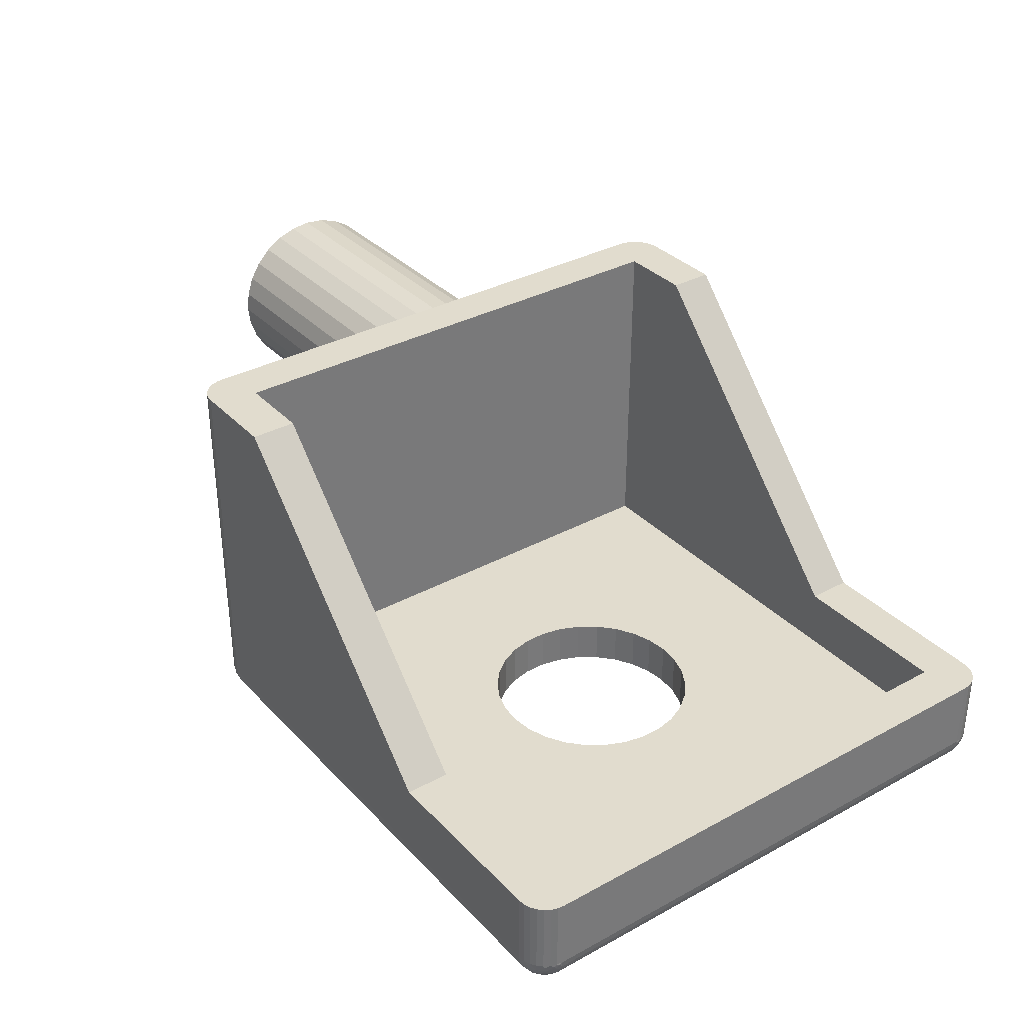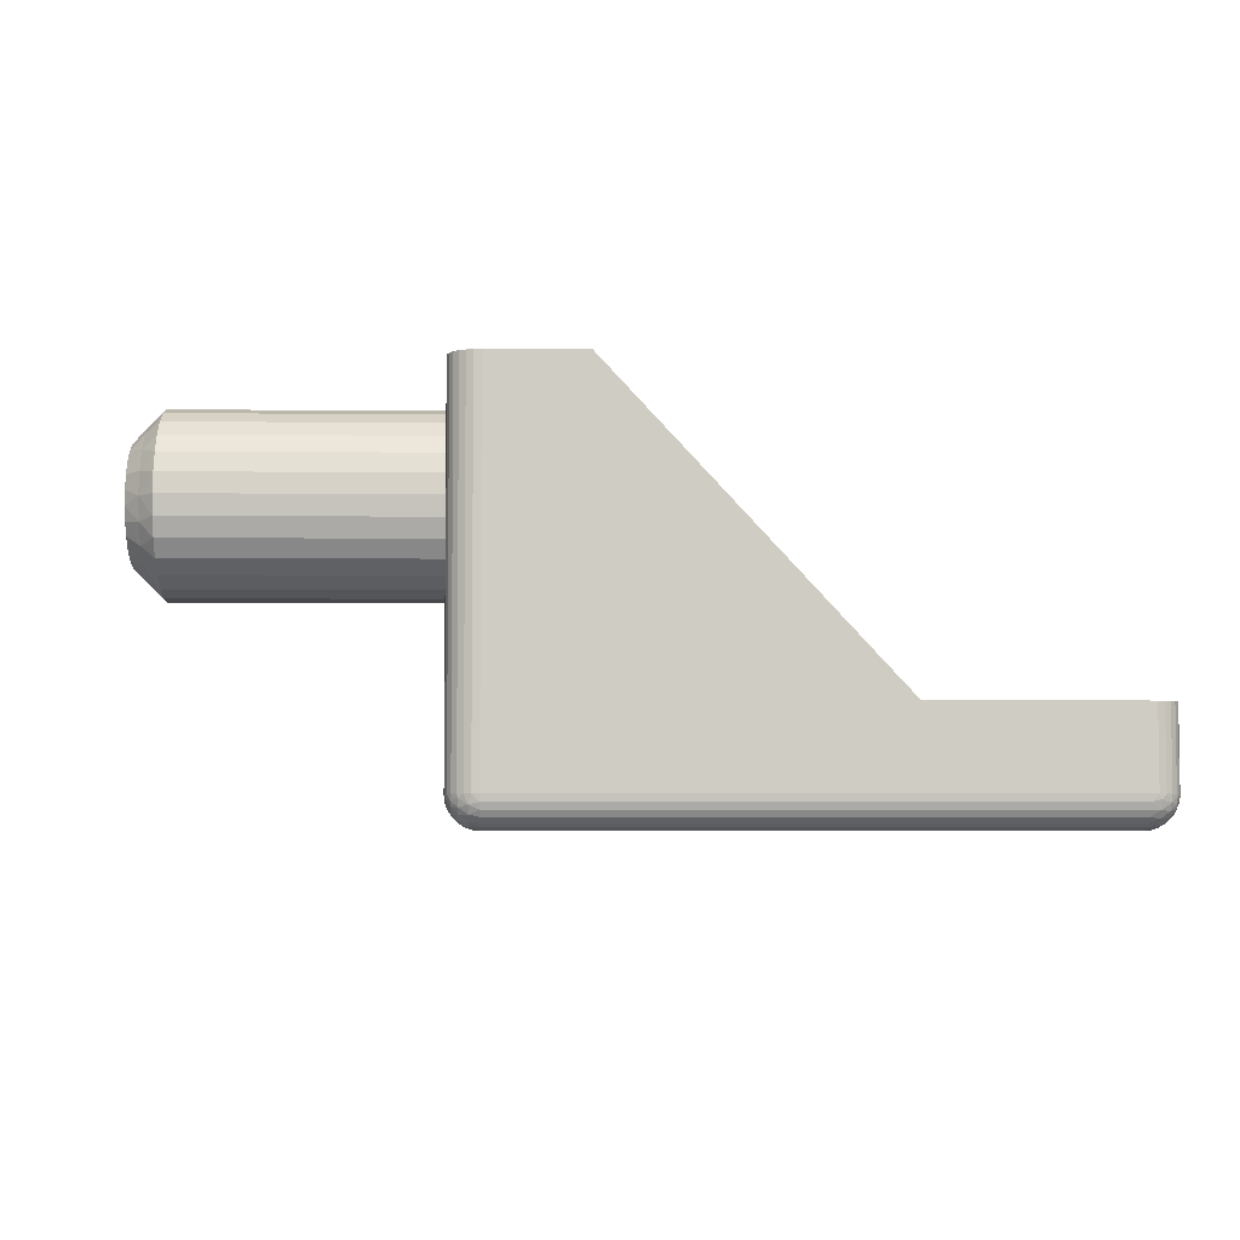
<metadata>
{"format":"obj","ext":"obj","renderer":"f3d","projection":"perspective","resolution":1024,"background":"white","views":[{"elev":34.1,"azim":-126.3,"up":"+Y"},{"elev":-4.9,"azim":178.5,"up":"+Y"}]}
</metadata>
<code>
v 376.9 -16.52 110.5
v 376.4 -16.37 109.7
v 376.9 -15.97 110
v 377.4 -16 110.7
v 376.9 -16.88 111.2
v 377.4 -16.27 111.1
v 377.4 -16.44 111.5
v 376.4 -17.42 111.3
v 376.4 -17.2 110.7
v 377.1 -12.28 111.6
v 377.4 -12.5 112
v 377.4 -12.56 111.5
v 376.9 -12.12 111.2
v 376.6 -11.78 111.6
v 376.4 -11.58 111.3
v 376.4 -11.5 112
v 377.1 -16.72 111.6
v 377.4 -16.5 112
v 376.6 -17.22 111.6
v 376.4 -17.5 112
v 377.4 -12.73 111.1
v 376.4 -11.8 110.7
v 376.9 -12.48 110.5
v 377.4 -13 110.7
v 376.4 -12.15 110.1
v 376.9 -13.03 110
v 377.4 -13.36 110.4
v 377.4 -13.79 110.1
v 376.4 -12.63 109.7
v 376.4 -13.2 109.3
v 376.9 -13.73 109.6
v 377.4 -14.26 110
v 376.4 -13.83 109.1
v 376.9 -14.5 109.5
v 377.4 -14.74 110
v 376.4 -14.5 109
v 376.4 -15.17 109.1
v 376.9 -15.27 109.6
v 377.4 -15.21 110.1
v 376.4 -15.8 109.3
v 377.4 -15.64 110.4
v 376.4 -16.85 110.1
v 357.4 -23 115.5
v 358.1 -23 115.4
v 357.4 -24.5 115.5
v 358.1 -24.5 115.4
v 358.8 -23 115.2
v 358.8 -24.5 115.2
v 359.4 -23 114.8
v 359.4 -24.5 114.8
v 360 -23 114.3
v 360 -24.5 114.3
v 360.4 -23 113.8
v 360.4 -24.5 113.8
v 360.7 -23 113.1
v 360.7 -24.5 113.1
v 360.9 -23 112.4
v 360.9 -24.5 112.4
v 360.9 -23 111.6
v 360.9 -24.5 111.6
v 360.7 -23 110.9
v 360.7 -24.5 110.9
v 360.4 -23 110.3
v 360.4 -24.5 110.3
v 360 -23 109.7
v 360 -24.5 109.7
v 359.4 -23 109.2
v 359.4 -24.5 109.2
v 358.8 -23 108.8
v 358.8 -24.5 108.8
v 358.1 -23 108.6
v 358.1 -24.5 108.6
v 357.4 -23 108.5
v 357.4 -24.5 108.5
v 367.4 -11.58 111.3
v 367.4 -11.5 112
v 367.4 -11.8 110.7
v 367.4 -12.15 110.1
v 367.4 -12.63 109.7
v 367.4 -13.2 109.3
v 367.4 -13.83 109.1
v 367.4 -14.5 109
v 367.4 -15.17 109.1
v 367.4 -15.8 109.3
v 367.4 -16.37 109.7
v 367.4 -16.85 110.1
v 367.4 -17.2 110.7
v 367.4 -17.42 111.3
v 367.4 -17.5 112
v 348.4 -21 102
v 354.6 -21 102
v 348.4 -23.5 102
v 366.4 -23.5 102
v 363.4 -11.5 102
v 366.4 -11.5 102
v 347.4 -21 121
v 347.4 -23.5 103
v 347.4 -23.5 121
v 347.4 -21 103
v 366.4 -11.5 122
v 363.4 -11.5 122
v 366.4 -23.5 122
v 354.6 -21 122
v 348.4 -23.5 122
v 348.4 -21 122
v 367.4 -11.5 103
v 367.4 -23.5 103
v 367.4 -11.5 121
v 367.4 -11.58 112.7
v 367.4 -23.5 121
v 367.4 -16.85 113.9
v 367.4 -16.37 114.3
v 367.4 -17.2 113.3
v 367.4 -15.8 114.7
v 367.4 -17.42 112.7
v 367.4 -15.17 114.9
v 367.4 -14.5 115
v 367.4 -13.83 114.9
v 367.4 -13.2 114.7
v 367.4 -12.63 114.3
v 367.4 -12.15 113.9
v 367.4 -11.8 113.3
v 356.7 -24.5 108.6
v 348.4 -24.5 103
v 356 -24.5 108.8
v 355.3 -24.5 109.2
v 354.8 -24.5 109.7
v 354.3 -24.5 110.3
v 366.4 -24.5 121
v 354.1 -24.5 110.9
v 353.9 -24.5 111.6
v 353.9 -24.5 112.4
v 348.4 -24.5 121
v 366.4 -24.5 103
v 356 -24.5 115.2
v 355.3 -24.5 114.8
v 356.7 -24.5 115.4
v 354.8 -24.5 114.3
v 354.3 -24.5 113.8
v 354.1 -24.5 113.1
v 365.9 -11.5 120.5
v 366.6 -11.5 122
v 366.8 -11.5 121.9
v 367 -11.5 121.8
v 367.2 -11.5 121.6
v 367.3 -11.5 121.4
v 367.4 -11.5 121.2
v 363.4 -11.5 120.5
v 365.9 -11.5 103.5
v 367.4 -11.5 102.8
v 367.3 -11.5 102.6
v 367.2 -11.5 102.4
v 367 -11.5 102.2
v 366.8 -11.5 102.1
v 366.6 -11.5 102
v 363.4 -11.5 103.5
v 365.9 -23 120.5
v 354.6 -21 120.5
v 348.9 -23 120.5
v 348.9 -21 120.5
v 365.9 -23 103.5
v 354.6 -21 103.5
v 348.9 -23 103.5
v 348.9 -21 103.5
v 356.7 -23 108.6
v 356 -23 108.8
v 355.3 -23 109.2
v 354.8 -23 109.7
v 354.3 -23 110.3
v 354.1 -23 110.9
v 353.9 -23 111.6
v 353.9 -23 112.4
v 356 -23 115.2
v 355.3 -23 114.8
v 356.7 -23 115.4
v 354.8 -23 114.3
v 354.3 -23 113.8
v 354.1 -23 113.1
v 347.9 -21 121.9
v 347.8 -21 121.8
v 348.2 -21 122
v 347.6 -21 121.6
v 347.5 -21 121.4
v 347.4 -21 121.2
v 348.2 -21 102
v 347.4 -21 102.8
v 347.9 -21 102.1
v 347.5 -21 102.6
v 347.8 -21 102.2
v 347.6 -21 102.4
v 376.4 -17.42 112.7
v 376.4 -17.2 113.3
v 376.4 -16.85 113.9
v 376.4 -16.37 114.3
v 376.4 -15.8 114.7
v 376.4 -15.17 114.9
v 376.4 -14.5 115
v 376.4 -13.83 114.9
v 376.4 -13.2 114.7
v 376.4 -12.63 114.3
v 376.4 -12.15 113.9
v 376.4 -11.8 113.3
v 376.4 -11.58 112.7
v 377.4 -12.56 112.5
v 377.4 -15.21 113.9
v 377.4 -13.36 113.6
v 377.4 -13.79 113.9
v 377.4 -14.26 114
v 377.4 -14.74 114
v 377.4 -16 113.3
v 377.4 -12.73 112.9
v 377.4 -13 113.3
v 377.4 -15.64 113.6
v 377.4 -16.44 112.5
v 377.4 -16.27 112.9
v 376.9 -12.48 113.5
v 376.9 -13.03 114
v 376.9 -12.12 112.8
v 377.1 -16.72 112.4
v 376.9 -16.88 112.8
v 376.6 -17.22 112.4
v 377.1 -12.28 112.4
v 376.6 -11.78 112.4
v 376.9 -16.52 113.5
v 376.9 -15.97 114
v 376.9 -15.27 114.4
v 376.9 -14.5 114.5
v 376.9 -13.73 114.4
v 348.2 -23.5 122
v 347.9 -23.5 121.9
v 347.8 -23.5 121.8
v 347.6 -23.5 121.6
v 347.5 -23.5 121.4
v 347.4 -23.5 121.2
v 347.8 -23.75 121.8
v 348.1 -23.65 121.9
v 347.8 -23.98 121.7
v 348.1 -23.93 121.8
v 347.6 -23.92 121.4
v 347.8 -24.15 121.5
v 347.6 -24.02 121.3
v 348.2 -24.47 121
v 348.4 -24.47 121.2
v 347.4 -23.79 121.1
v 347.4 -23.72 121
v 347.5 -23.93 121
v 347.6 -24.08 121.1
v 347.6 -23.77 121.5
v 347.4 -23.75 121.2
v 347.6 -23.59 121.6
v 347.4 -23.68 121.3
v 347.4 -23.6 121.3
v 347.4 -23.65 121
v 348.4 -23.72 122
v 347.4 -23.64 121.1
v 347.4 -23.55 121.1
v 348.1 -24.44 121.1
v 347.9 -24.4 121
v 348.1 -24.35 121.4
v 348.4 -24.4 121.4
v 348.4 -24.28 121.6
v 348.1 -24.17 121.7
v 348.4 -24.12 121.8
v 347.8 -24.27 121.3
v 347.8 -24.28 121
v 348.4 -23.93 121.9
v 347.6 -24.12 121
v 347.4 -23.5 102.8
v 347.5 -23.5 102.6
v 347.6 -23.5 102.4
v 347.8 -23.5 102.2
v 347.9 -23.5 102.1
v 348.2 -23.5 102
v 347.4 -23.72 103
v 347.5 -23.93 103
v 347.6 -24.12 103
v 347.8 -24.28 103
v 347.9 -24.4 103
v 348.2 -24.47 103
v 366.4 -23.72 122
v 366.4 -23.93 121.9
v 366.4 -24.12 121.8
v 366.4 -24.28 121.6
v 366.4 -24.4 121.4
v 366.4 -24.47 121.2
v 367.4 -23.5 121.2
v 367.3 -23.5 121.4
v 367.2 -23.5 121.6
v 367 -23.5 121.8
v 366.8 -23.5 121.9
v 366.6 -23.5 122
v 347.8 -24.27 102.8
v 347.8 -24.15 102.5
v 348.1 -24.35 102.6
v 348.1 -24.44 102.9
v 347.6 -23.92 102.6
v 347.8 -23.98 102.3
v 347.6 -23.77 102.5
v 348.4 -23.72 102
v 347.4 -23.6 102.7
v 347.6 -23.59 102.4
v 347.6 -24.02 102.7
v 347.4 -23.68 102.8
v 347.6 -24.08 102.9
v 347.4 -23.75 102.8
v 347.4 -23.79 102.9
v 347.4 -23.55 102.9
v 348.4 -24.47 102.8
v 347.4 -23.57 102.9
v 347.4 -23.65 103
v 348.1 -23.65 102.1
v 348.1 -23.93 102.2
v 348.4 -23.93 102.1
v 348.4 -24.12 102.2
v 348.1 -24.17 102.3
v 348.4 -24.28 102.4
v 347.8 -23.75 102.2
v 348.4 -24.4 102.6
v 367 -24.07 121.6
v 367 -24.22 121.4
v 367.2 -23.98 121.3
v 366.7 -24.4 121.3
v 366.6 -24.47 121
v 366.8 -24.4 121
v 367 -24.3 121.1
v 367 -23.87 121.7
v 367.2 -23.85 121.5
v 367.2 -23.68 121.6
v 366.7 -24.27 121.6
v 367 -23.63 121.8
v 366.7 -24.06 121.8
v 366.7 -23.79 121.9
v 367.4 -23.64 121.1
v 367.4 -23.72 121
v 367.3 -23.78 121.1
v 367.3 -23.81 121
v 367.4 -23.56 121.1
v 367.3 -23.55 121.3
v 367.3 -23.64 121.3
v 367.3 -23.72 121.2
v 367.4 -23.57 121
v 367.3 -23.93 121
v 367.2 -24.06 121.2
v 367.2 -24.12 121
v 367 -24.28 121
v 366.4 -23.72 102
v 366.4 -23.93 102.1
v 366.4 -24.12 102.2
v 366.4 -24.28 102.4
v 366.4 -24.4 102.6
v 366.4 -24.47 102.8
v 367.4 -23.72 103
v 367.3 -23.93 103
v 367.2 -24.12 103
v 367 -24.28 103
v 366.8 -24.4 103
v 366.6 -24.47 103
v 367 -24.07 102.4
v 367 -23.87 102.3
v 367.2 -23.85 102.5
v 366.7 -23.79 102.1
v 366.6 -23.5 102
v 366.8 -23.5 102.1
v 367 -23.63 102.2
v 367 -24.22 102.6
v 367.2 -23.98 102.7
v 367.2 -24.06 102.8
v 366.7 -24.06 102.2
v 367 -24.3 102.9
v 366.7 -24.27 102.4
v 366.7 -24.4 102.7
v 367.4 -23.56 102.9
v 367.4 -23.5 102.8
v 367.3 -23.64 102.7
v 367.3 -23.55 102.7
v 367.4 -23.64 102.9
v 367.3 -23.81 103
v 367.3 -23.78 102.9
v 367.3 -23.72 102.8
v 367.4 -23.54 102.9
v 367.3 -23.5 102.6
v 367.2 -23.68 102.4
v 367.2 -23.5 102.4
v 367 -23.5 102.2
f 1 2 3
f 1 3 4
f 5 6 7
f 5 8 9
f 5 9 1
f 5 1 6
f 10 11 12
f 10 12 13
f 14 15 16
f 14 16 11
f 14 11 10
f 14 13 15
f 14 10 13
f 17 7 18
f 17 5 7
f 19 18 20
f 19 20 8
f 19 8 5
f 19 17 18
f 19 5 17
f 13 12 21
f 13 22 15
f 23 21 24
f 23 25 22
f 23 22 13
f 23 13 21
f 26 27 28
f 26 24 27
f 26 29 25
f 26 30 29
f 26 23 24
f 26 25 23
f 31 28 32
f 31 33 30
f 31 26 28
f 31 30 26
f 34 32 35
f 34 36 33
f 34 37 36
f 34 33 31
f 34 31 32
f 38 35 39
f 38 40 37
f 38 34 35
f 38 37 34
f 3 41 4
f 3 39 41
f 3 2 40
f 3 38 39
f 3 40 38
f 1 4 6
f 1 42 2
f 1 9 42
f 43 44 45
f 45 44 46
f 46 47 48
f 44 47 46
f 48 49 50
f 47 49 48
f 50 51 52
f 49 51 50
f 52 53 54
f 51 53 52
f 54 55 56
f 53 55 54
f 56 57 58
f 55 57 56
f 58 59 60
f 57 59 58
f 60 61 62
f 59 61 60
f 62 63 64
f 61 63 62
f 64 65 66
f 63 65 64
f 66 67 68
f 65 67 66
f 68 69 70
f 67 69 68
f 70 71 72
f 69 71 70
f 72 73 74
f 71 73 72
f 75 16 15
f 75 76 16
f 77 15 22
f 77 75 15
f 78 22 25
f 78 25 29
f 78 77 22
f 79 78 29
f 80 29 30
f 80 79 29
f 81 30 33
f 81 80 30
f 82 33 36
f 82 81 33
f 83 36 37
f 83 82 36
f 84 37 40
f 84 40 2
f 84 83 37
f 85 84 2
f 86 2 42
f 86 85 2
f 87 42 9
f 87 9 8
f 87 86 42
f 88 8 20
f 88 87 8
f 89 88 20
f 90 91 92
f 91 93 92
f 91 94 93
f 94 95 93
f 96 97 98
f 99 97 96
f 100 101 102
f 102 101 103
f 103 104 102
f 103 105 104
f 81 106 80
f 80 106 79
f 79 106 78
f 78 106 77
f 77 106 75
f 107 106 84
f 76 108 109
f 106 76 75
f 110 111 112
f 110 113 111
f 110 114 108
f 112 114 110
f 110 115 113
f 114 116 108
f 116 117 108
f 110 89 115
f 117 118 108
f 118 119 108
f 119 120 108
f 89 107 88
f 88 107 87
f 87 107 86
f 110 107 89
f 107 85 86
f 120 121 108
f 107 84 85
f 121 122 108
f 122 109 108
f 84 106 83
f 83 106 82
f 82 106 81
f 123 124 74
f 125 124 123
f 126 124 125
f 127 124 126
f 128 124 127
f 129 50 52
f 130 124 128
f 131 124 130
f 132 124 131
f 52 54 129
f 133 124 132
f 74 124 134
f 129 48 50
f 54 56 129
f 129 46 48
f 56 58 129
f 129 45 46
f 58 60 129
f 135 133 136
f 137 133 135
f 45 133 137
f 129 133 45
f 62 134 60
f 64 134 62
f 66 134 64
f 60 134 129
f 133 138 136
f 66 68 134
f 133 139 138
f 68 70 134
f 133 140 139
f 70 72 134
f 133 132 140
f 72 74 134
f 141 100 142
f 141 142 143
f 141 143 144
f 141 144 145
f 141 145 146
f 141 146 147
f 141 147 108
f 101 100 141
f 148 101 141
f 76 141 108
f 149 76 106
f 149 106 150
f 149 150 151
f 149 151 152
f 153 149 152
f 154 149 153
f 155 149 154
f 95 149 155
f 94 156 149
f 94 149 95
f 149 141 76
f 157 148 141
f 158 148 157
f 159 160 158
f 159 158 157
f 161 157 141
f 149 161 141
f 156 161 149
f 156 162 161
f 163 161 162
f 164 163 162
f 163 164 160
f 163 160 159
f 163 165 73
f 163 166 165
f 163 167 166
f 163 168 167
f 49 157 51
f 163 169 168
f 163 170 169
f 163 171 170
f 163 172 171
f 53 51 157
f 163 73 161
f 163 159 172
f 47 157 49
f 55 53 157
f 44 157 47
f 57 55 157
f 43 157 44
f 159 173 174
f 159 175 173
f 159 43 175
f 159 157 43
f 161 59 57
f 161 61 59
f 161 63 61
f 161 65 63
f 161 57 157
f 176 159 174
f 67 65 161
f 177 159 176
f 69 67 161
f 178 159 177
f 71 69 161
f 172 159 178
f 73 71 161
f 101 158 103
f 148 158 101
f 156 91 162
f 94 91 156
f 179 160 180
f 181 160 179
f 105 160 181
f 103 160 105
f 158 160 103
f 160 182 180
f 160 183 182
f 160 184 183
f 160 96 184
f 91 164 162
f 91 90 164
f 164 99 160
f 160 99 96
f 90 185 164
f 164 186 99
f 185 187 164
f 164 188 186
f 187 189 164
f 164 190 188
f 189 190 164
f 115 89 20
f 115 20 191
f 113 191 192
f 113 115 191
f 111 192 193
f 111 193 194
f 111 113 192
f 112 111 194
f 114 194 195
f 114 112 194
f 116 195 196
f 116 114 195
f 117 196 197
f 117 116 196
f 118 197 198
f 118 117 197
f 119 198 199
f 119 199 200
f 119 118 198
f 120 119 200
f 121 200 201
f 121 120 200
f 122 201 202
f 122 202 203
f 122 121 201
f 109 203 16
f 109 122 203
f 76 109 16
f 12 11 204
f 205 206 207
f 205 207 208
f 205 208 209
f 210 211 212
f 210 212 206
f 210 205 213
f 210 206 205
f 214 210 215
f 214 211 210
f 18 204 211
f 18 211 214
f 35 32 28
f 35 28 27
f 35 27 24
f 35 24 21
f 6 18 7
f 6 21 12
f 6 12 204
f 6 204 18
f 4 41 39
f 4 39 35
f 4 35 21
f 4 21 6
f 73 165 74
f 74 165 123
f 123 166 125
f 165 166 123
f 125 167 126
f 166 167 125
f 126 168 127
f 167 168 126
f 127 169 128
f 168 169 127
f 128 170 130
f 169 170 128
f 130 171 131
f 170 171 130
f 131 172 132
f 171 172 131
f 132 178 140
f 172 178 132
f 140 177 139
f 178 177 140
f 139 176 138
f 177 176 139
f 138 174 136
f 176 174 138
f 136 173 135
f 174 173 136
f 135 175 137
f 173 175 135
f 137 43 45
f 175 43 137
f 216 202 201
f 216 200 217
f 216 217 212
f 218 211 204
f 218 203 202
f 218 202 216
f 218 216 211
f 219 18 214
f 219 214 220
f 221 20 18
f 221 191 20
f 221 220 191
f 221 18 219
f 221 219 220
f 222 204 11
f 222 218 204
f 223 11 16
f 223 16 203
f 223 203 218
f 223 222 11
f 223 218 222
f 220 214 215
f 220 192 191
f 224 215 210
f 224 193 192
f 224 192 220
f 224 220 215
f 225 213 205
f 225 210 213
f 225 194 193
f 225 195 194
f 225 193 224
f 225 224 210
f 226 205 209
f 226 196 195
f 226 225 205
f 226 195 225
f 227 209 208
f 227 197 196
f 227 198 197
f 227 226 209
f 227 196 226
f 228 208 207
f 228 199 198
f 228 227 208
f 228 198 227
f 217 206 212
f 217 207 206
f 217 200 199
f 217 228 207
f 217 199 228
f 216 212 211
f 216 201 200
f 104 105 181
f 229 181 179
f 229 104 181
f 230 179 180
f 230 229 179
f 231 180 182
f 231 230 180
f 232 182 183
f 232 231 182
f 233 183 184
f 233 232 183
f 234 184 96
f 234 233 184
f 98 234 96
f 235 236 230
f 235 237 238
f 235 238 236
f 239 240 237
f 239 241 240
f 242 133 243
f 244 245 246
f 244 246 247
f 244 247 241
f 248 237 235
f 248 239 237
f 249 241 239
f 249 244 241
f 250 231 232
f 250 232 233
f 250 235 231
f 250 248 235
f 251 239 248
f 251 249 239
f 252 233 234
f 252 250 233
f 252 248 250
f 252 251 248
f 253 98 245
f 253 245 244
f 229 254 104
f 255 98 253
f 255 244 249
f 255 249 251
f 255 253 244
f 256 234 98
f 256 255 251
f 256 252 234
f 256 251 252
f 256 98 255
f 257 258 242
f 257 242 243
f 259 260 261
f 259 243 260
f 259 257 243
f 262 261 263
f 262 259 261
f 264 265 258
f 264 257 259
f 264 258 257
f 238 266 254
f 238 263 266
f 238 262 263
f 240 264 259
f 240 259 262
f 247 267 265
f 247 246 267
f 247 265 264
f 236 229 230
f 236 238 254
f 236 254 229
f 237 262 238
f 237 240 262
f 241 247 264
f 241 264 240
f 235 230 231
f 97 99 186
f 268 186 188
f 268 97 186
f 269 188 190
f 269 268 188
f 270 190 189
f 270 269 190
f 271 189 187
f 271 270 189
f 272 187 185
f 272 271 187
f 273 185 90
f 273 272 185
f 92 273 90
f 98 97 274
f 245 274 275
f 245 98 274
f 246 245 275
f 267 275 276
f 267 246 275
f 265 276 277
f 265 267 276
f 258 277 278
f 258 265 277
f 242 278 279
f 242 258 278
f 133 279 124
f 133 242 279
f 280 104 254
f 280 102 104
f 281 254 266
f 281 280 254
f 282 266 263
f 282 281 266
f 283 263 261
f 283 261 260
f 283 282 263
f 284 260 243
f 284 283 260
f 285 284 243
f 129 243 133
f 129 285 243
f 286 108 147
f 286 110 108
f 287 147 146
f 287 286 147
f 288 146 145
f 288 287 146
f 289 145 144
f 289 288 145
f 290 144 143
f 290 289 144
f 291 143 142
f 291 290 143
f 102 142 100
f 102 291 142
f 292 293 294
f 292 295 278
f 292 294 295
f 296 297 293
f 296 298 297
f 273 92 299
f 300 268 269
f 300 269 301
f 300 301 298
f 302 293 292
f 302 296 293
f 303 298 296
f 303 300 298
f 304 277 276
f 304 276 275
f 304 292 277
f 304 302 292
f 305 296 302
f 305 303 296
f 306 275 274
f 306 304 275
f 306 302 304
f 306 305 302
f 307 97 268
f 307 268 300
f 279 308 124
f 309 300 303
f 309 97 307
f 309 303 305
f 309 307 300
f 310 309 305
f 310 274 97
f 310 306 274
f 310 305 306
f 310 97 309
f 311 272 273
f 311 273 299
f 312 313 314
f 312 299 313
f 312 311 299
f 315 314 316
f 315 312 314
f 317 271 272
f 317 311 312
f 317 272 311
f 294 318 308
f 294 316 318
f 294 315 316
f 297 317 312
f 297 312 315
f 301 269 270
f 301 270 271
f 301 271 317
f 295 279 278
f 295 294 308
f 295 308 279
f 293 315 294
f 293 297 315
f 298 317 297
f 298 301 317
f 292 278 277
f 319 320 321
f 322 284 285
f 322 323 324
f 322 324 325
f 322 325 320
f 322 285 323
f 326 327 328
f 326 319 327
f 329 283 284
f 329 284 322
f 329 320 319
f 329 322 320
f 330 288 289
f 330 289 290
f 330 328 288
f 330 326 328
f 331 281 282
f 331 282 283
f 331 283 329
f 331 319 326
f 331 329 319
f 332 290 291
f 332 280 281
f 332 291 280
f 332 281 331
f 332 330 290
f 332 326 330
f 332 331 326
f 333 334 110
f 333 335 336
f 333 336 334
f 337 110 286
f 337 338 339
f 337 339 340
f 337 286 338
f 341 337 340
f 341 340 335
f 285 129 323
f 341 333 110
f 341 110 337
f 341 335 333
f 102 280 291
f 336 342 334
f 343 344 342
f 343 336 335
f 343 342 336
f 321 335 340
f 321 343 335
f 325 345 344
f 325 324 345
f 325 344 343
f 338 286 287
f 327 321 340
f 327 340 339
f 320 343 321
f 320 325 343
f 328 287 288
f 328 339 338
f 328 327 339
f 328 338 287
f 319 321 327
f 299 92 93
f 299 93 346
f 313 346 347
f 313 299 346
f 314 347 348
f 314 313 347
f 316 348 349
f 316 314 348
f 318 349 350
f 318 316 349
f 308 350 351
f 308 318 350
f 124 351 134
f 124 308 351
f 352 110 334
f 352 107 110
f 353 334 342
f 353 352 334
f 354 342 344
f 354 353 342
f 355 344 345
f 355 354 344
f 356 345 324
f 356 324 323
f 356 355 345
f 357 356 323
f 134 323 129
f 134 357 323
f 358 359 360
f 361 347 346
f 361 362 363
f 361 363 364
f 361 364 359
f 361 346 362
f 365 366 367
f 365 358 366
f 368 348 347
f 368 347 361
f 368 359 358
f 368 361 359
f 369 354 355
f 369 355 356
f 369 367 354
f 369 365 367
f 370 350 349
f 370 349 348
f 370 348 368
f 370 358 365
f 370 368 358
f 371 356 357
f 371 351 350
f 371 357 351
f 371 350 370
f 371 369 356
f 371 365 369
f 371 370 365
f 372 373 107
f 372 374 375
f 372 375 373
f 376 107 352
f 376 377 378
f 376 378 379
f 376 352 377
f 380 376 379
f 380 379 374
f 346 93 362
f 380 372 107
f 380 107 376
f 380 374 372
f 134 351 357
f 375 381 373
f 382 383 381
f 382 375 374
f 382 381 375
f 360 374 379
f 360 382 374
f 364 384 383
f 364 363 384
f 364 383 382
f 377 352 353
f 366 360 379
f 366 379 378
f 359 382 360
f 359 364 382
f 367 353 354
f 367 378 377
f 367 366 378
f 367 377 353
f 358 360 366
f 362 95 155
f 362 93 95
f 363 155 154
f 363 362 155
f 384 154 153
f 384 363 154
f 383 153 152
f 383 384 153
f 381 152 151
f 381 383 152
f 373 151 150
f 373 381 151
f 107 150 106
f 107 373 150

</code>
